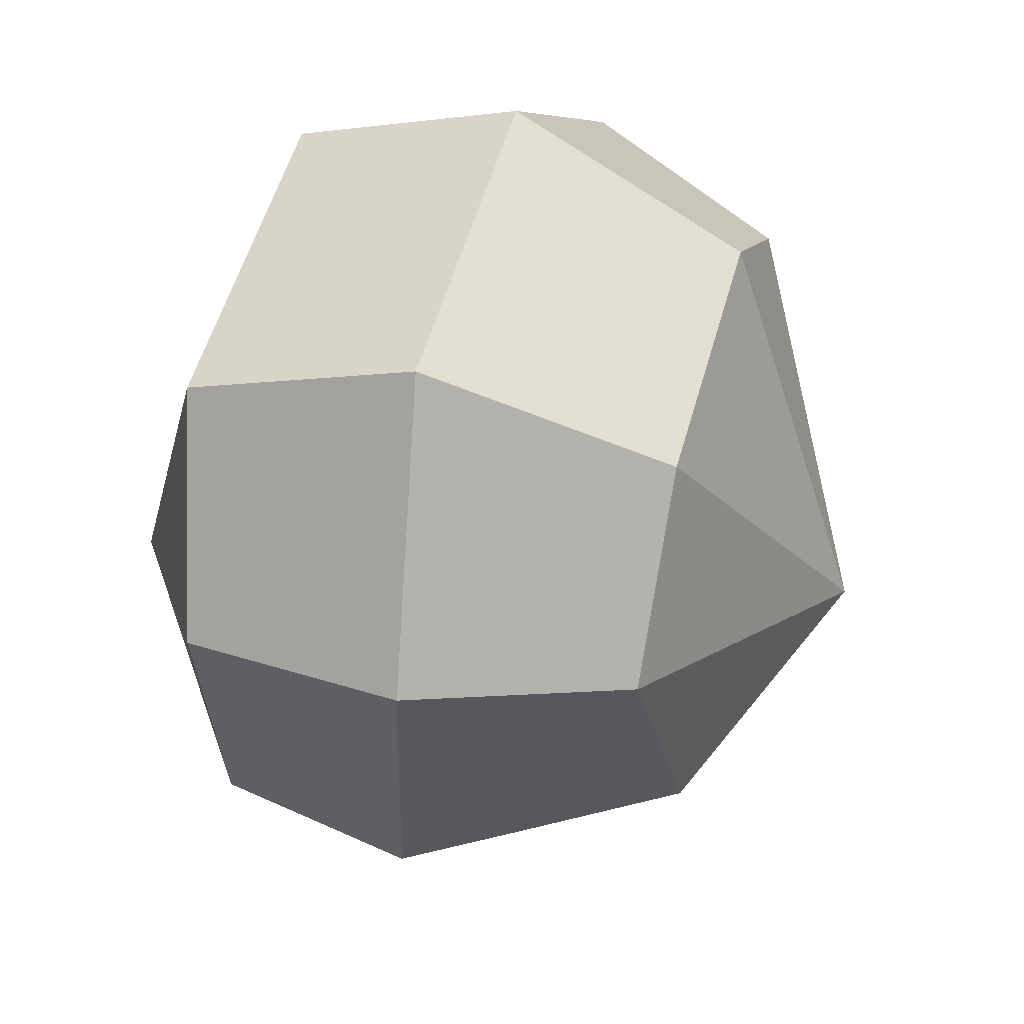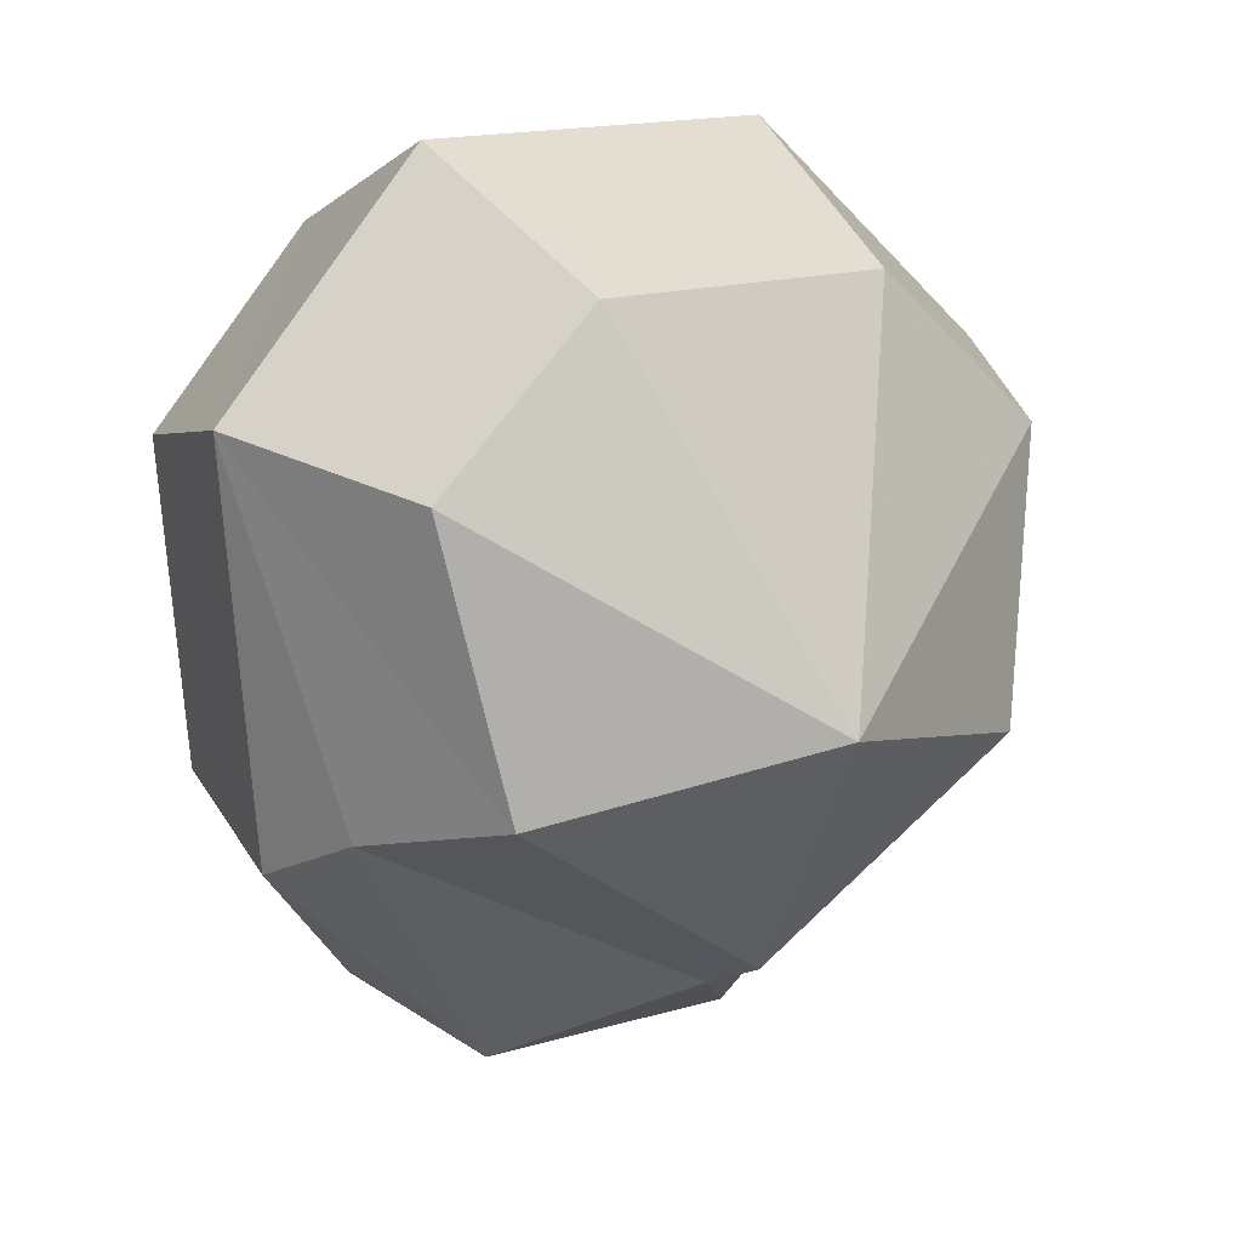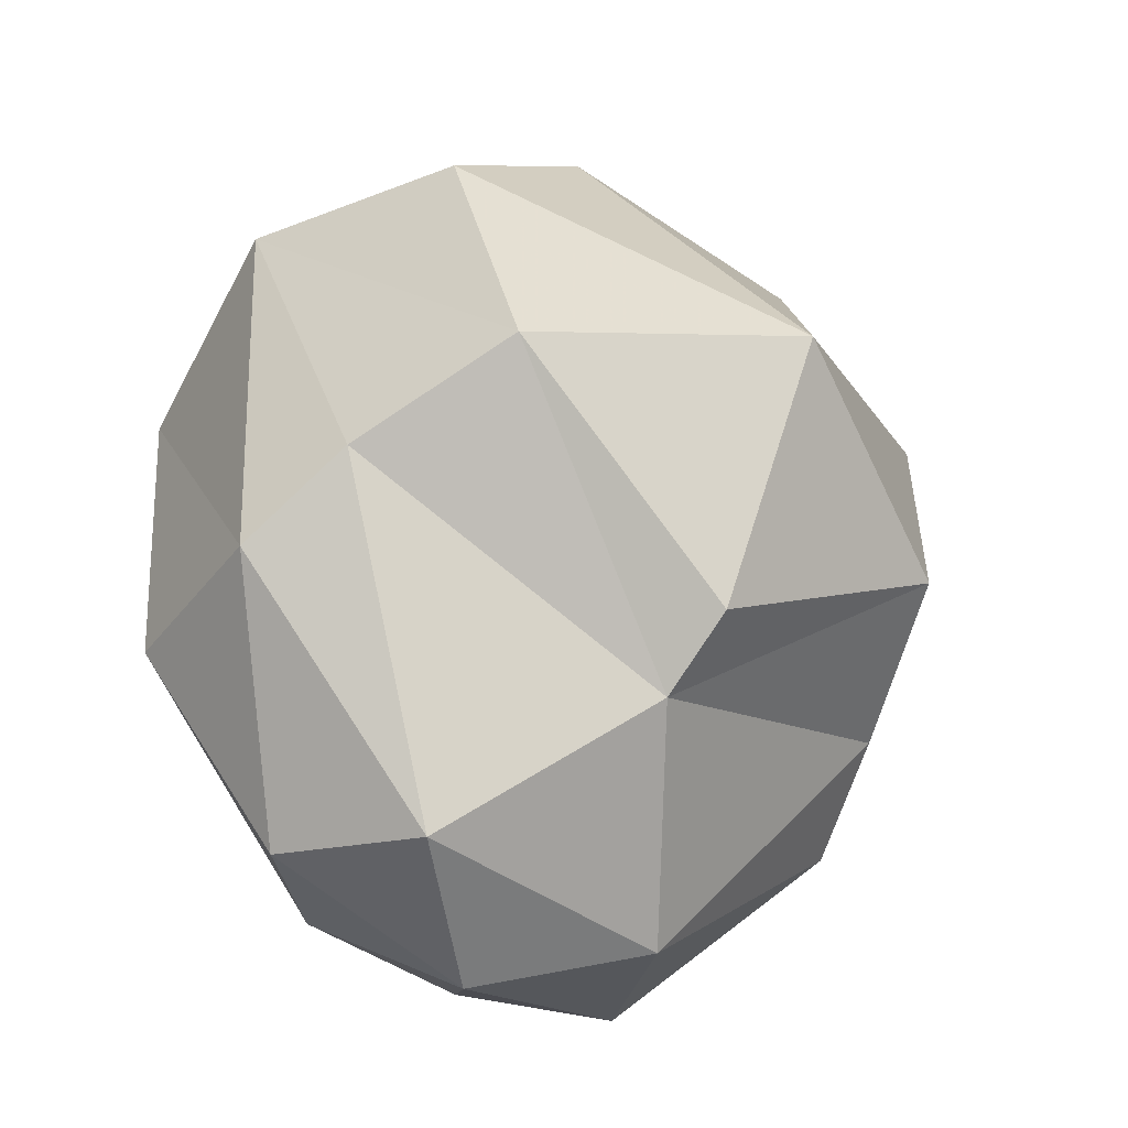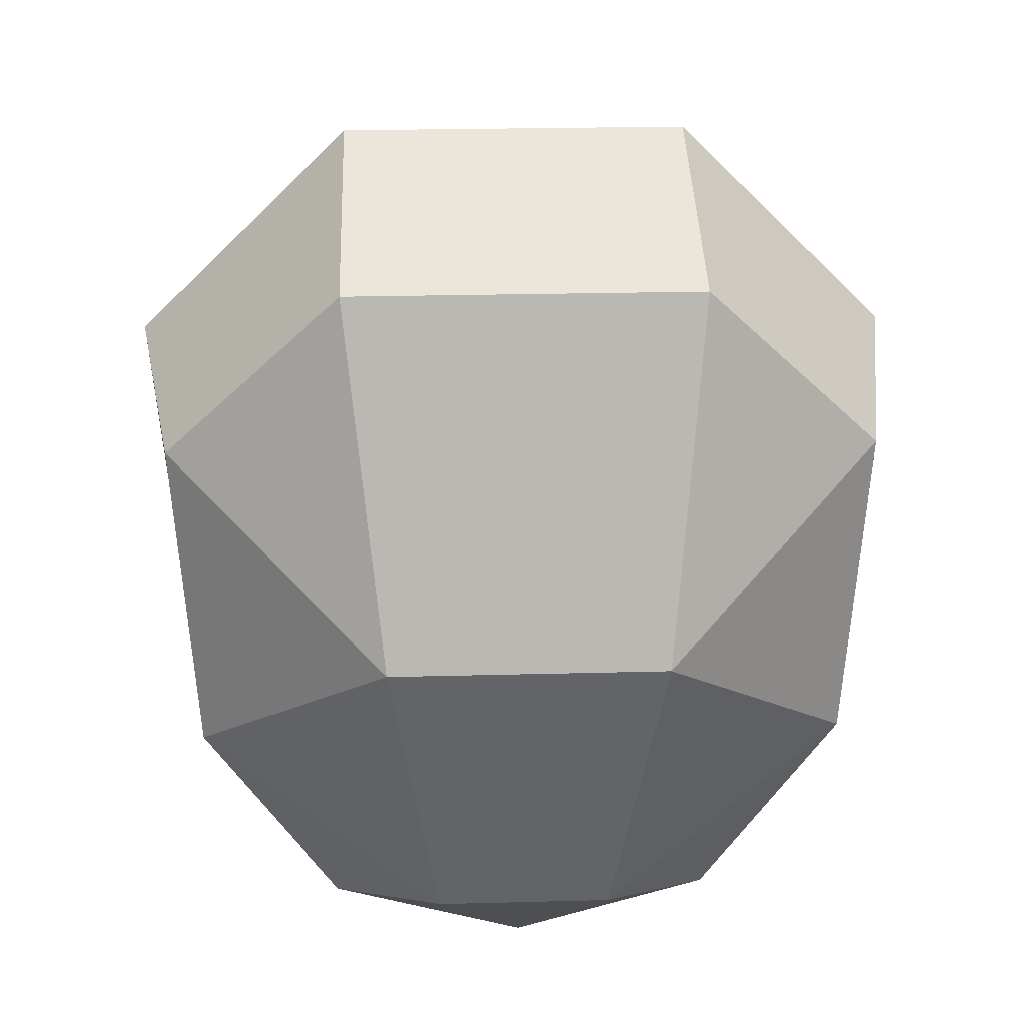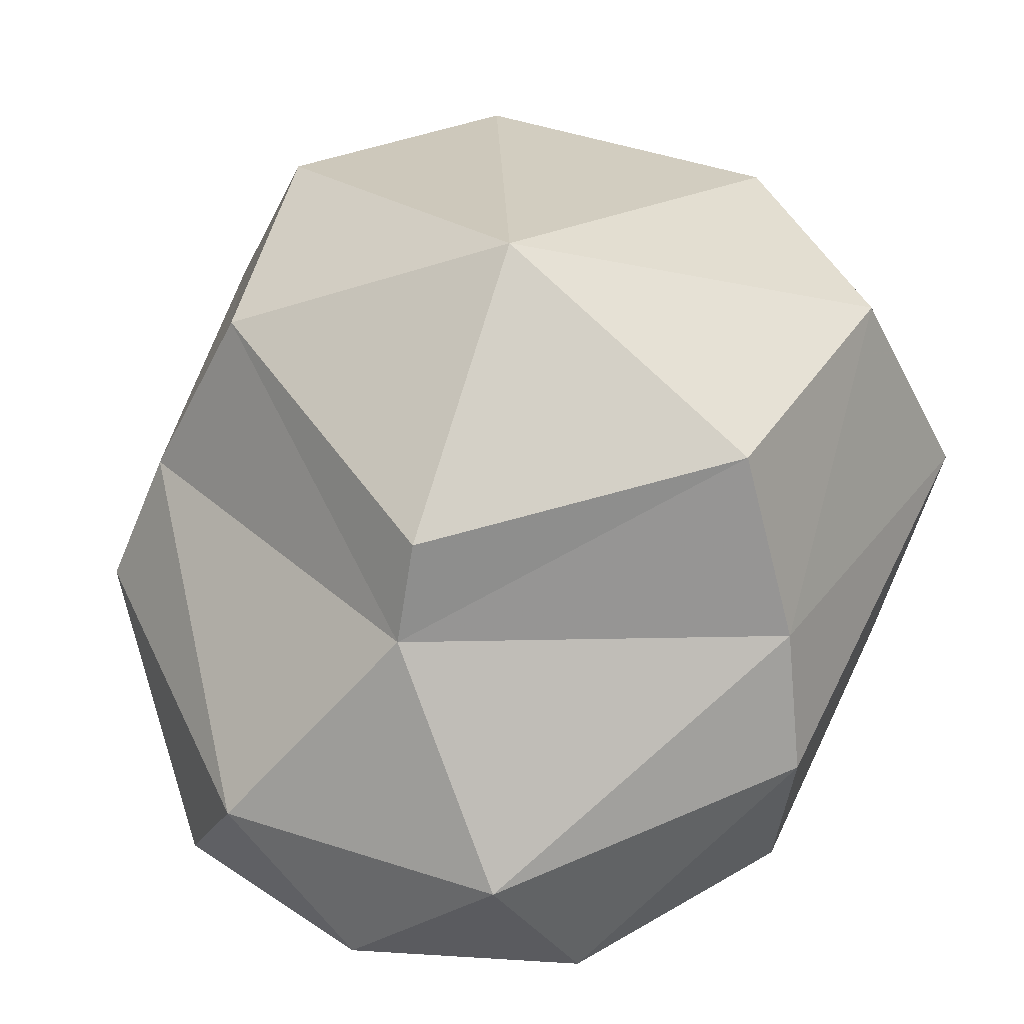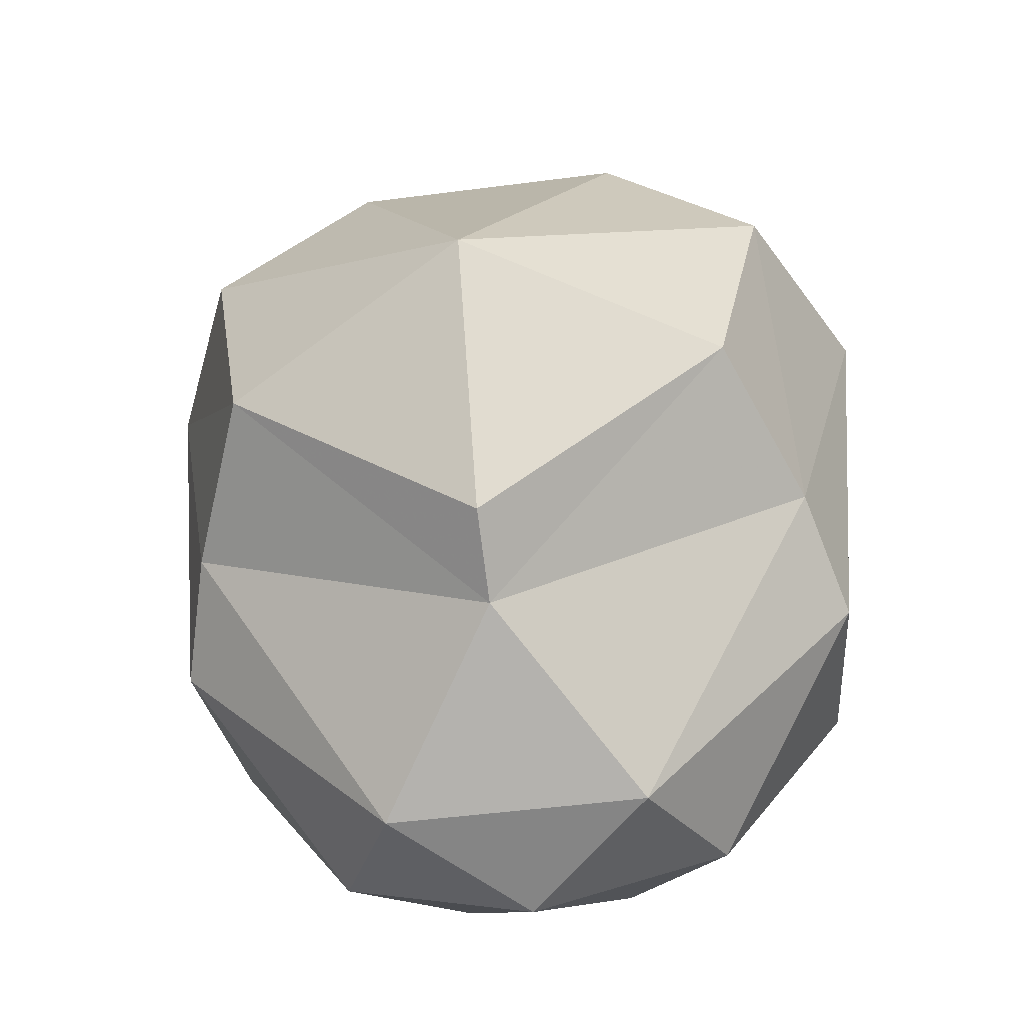
<metadata>
{"format":"obj","ext":"obj","renderer":"f3d","projection":"perspective","resolution":1024,"background":"white","views":[{"elev":54.8,"azim":105.6,"up":"+Z"},{"elev":16.6,"azim":149.1,"up":"+Z"},{"elev":-47.0,"azim":141.9,"up":"+Z"},{"elev":23.1,"azim":-2.6,"up":"+Z"},{"elev":49.1,"azim":-160.2,"up":"+Y"},{"elev":-48.5,"azim":-171.7,"up":"+Z"}]}
</metadata>
<code>
g Hero_Neutral_Belly
v -5e-06 2.034 0.1393
v 0.2804 1.686 0.8369
v 0.5992 1.701 0.5369
v 0.7832 1.275 0.5999
v 0.3459 1.195 1.041
v 0.352 0.7255 0.8394
v -0.3459 1.195 1.041
v -0.352 0.7255 0.8394
v -0.7832 1.275 0.5999
v -0.7077 0.8156 0.4923
v -0.2804 1.686 0.8369
v -0.5992 1.701 0.5369
v 0.7077 0.8156 0.4923
v 0.2766 0.5318 0.13
v -0.2764 0.5317 0.13
v 0.5037 1.794 -0.000535
v 0.000102 1.753 -0.3634
v 0.000116 1.583 -0.4512
v 0.6381 1.462 -0.1044
v 0.7048 1.23 -0.2208
v 0.6642 0.8271 -0.1518
v 0.1776 0.7084 -0.4962
v 0.3989 0.9251 -0.5864
v 0 0.9842 -0.737
v 0.2623 1.227 -0.6778
v -0.1776 0.7084 -0.4962
v -0.5037 1.794 -0.000535
v -0.6381 1.462 -0.1044
v -0.2623 1.227 -0.6778
v -0.3989 0.9251 -0.5864
v -0.7048 1.23 -0.2208
v -0.6642 0.8271 -0.1518
f 1 2 3
f 2 4 3
f 2 5 4
f 5 6 4
f 5 7 6
f 7 8 6
f 7 9 8
f 9 10 8
f 11 2 1
f 2 11 5
f 11 7 5
f 11 9 7
f 9 11 12
f 11 1 12
f 4 6 13
f 6 14 13
f 6 8 14
f 8 15 14
f 8 10 15
f 4 16 3
f 16 1 3
f 16 17 1
f 17 16 18
f 16 19 18
f 16 4 19
f 4 20 19
f 4 13 20
f 13 21 20
f 13 14 21
f 14 22 21
f 23 21 22
f 20 21 23
f 23 22 24
f 25 23 24
f 19 25 18
f 19 20 25
f 20 23 25
f 14 26 22
f 26 24 22
f 15 26 14
f 27 28 12
f 27 18 28
f 18 29 28
f 18 25 29
f 25 24 29
f 1 27 12
f 1 17 27
f 17 18 27
f 30 29 24
f 26 30 24
f 30 31 29
f 31 28 29
f 31 9 28
f 9 12 28
f 32 30 26
f 32 31 30
f 15 32 26
f 31 10 9
f 32 15 10
f 31 32 10

</code>
